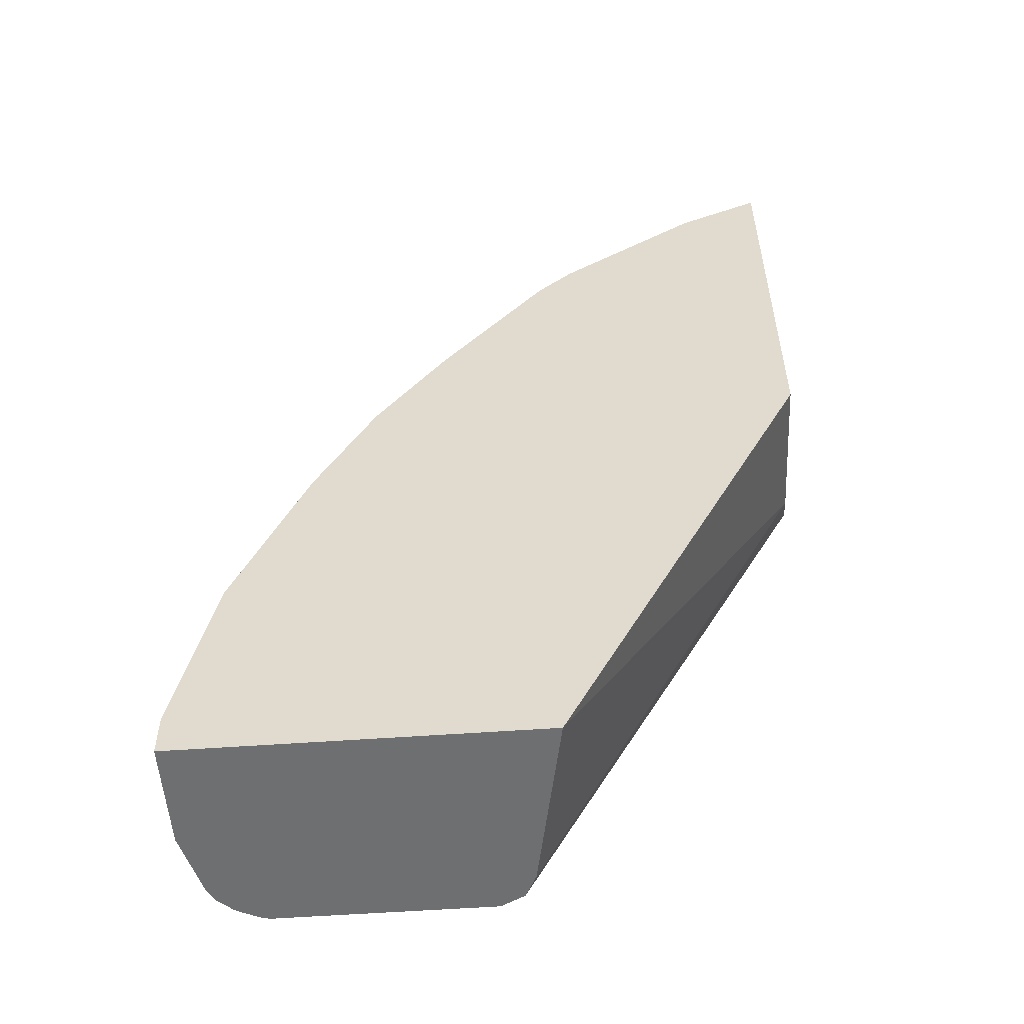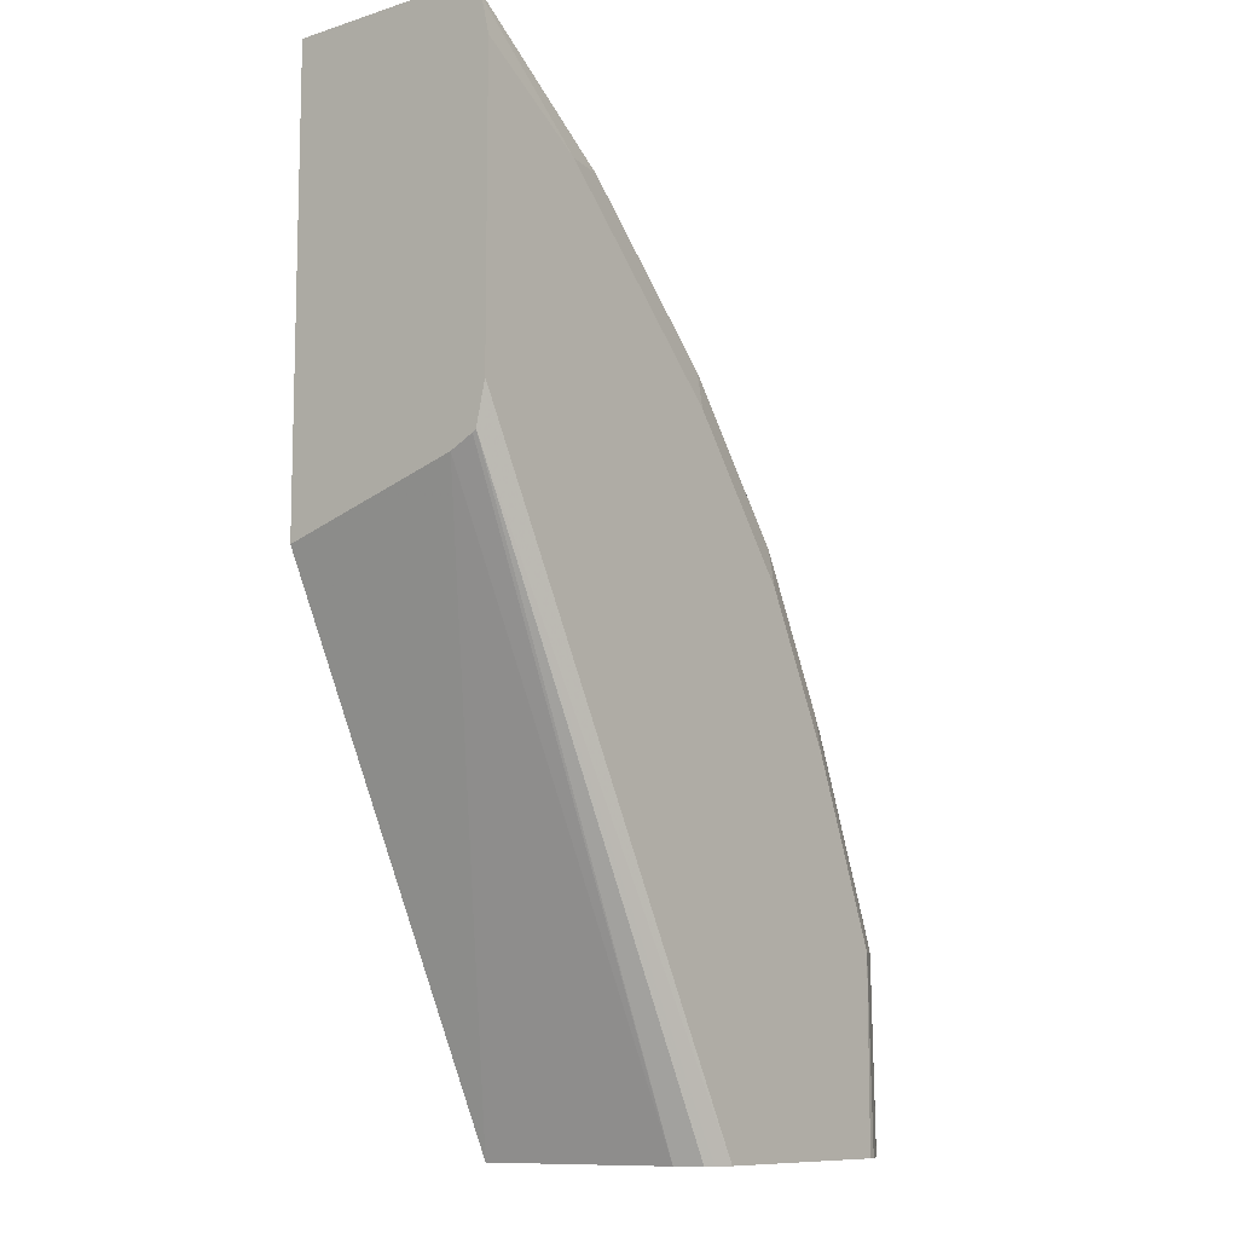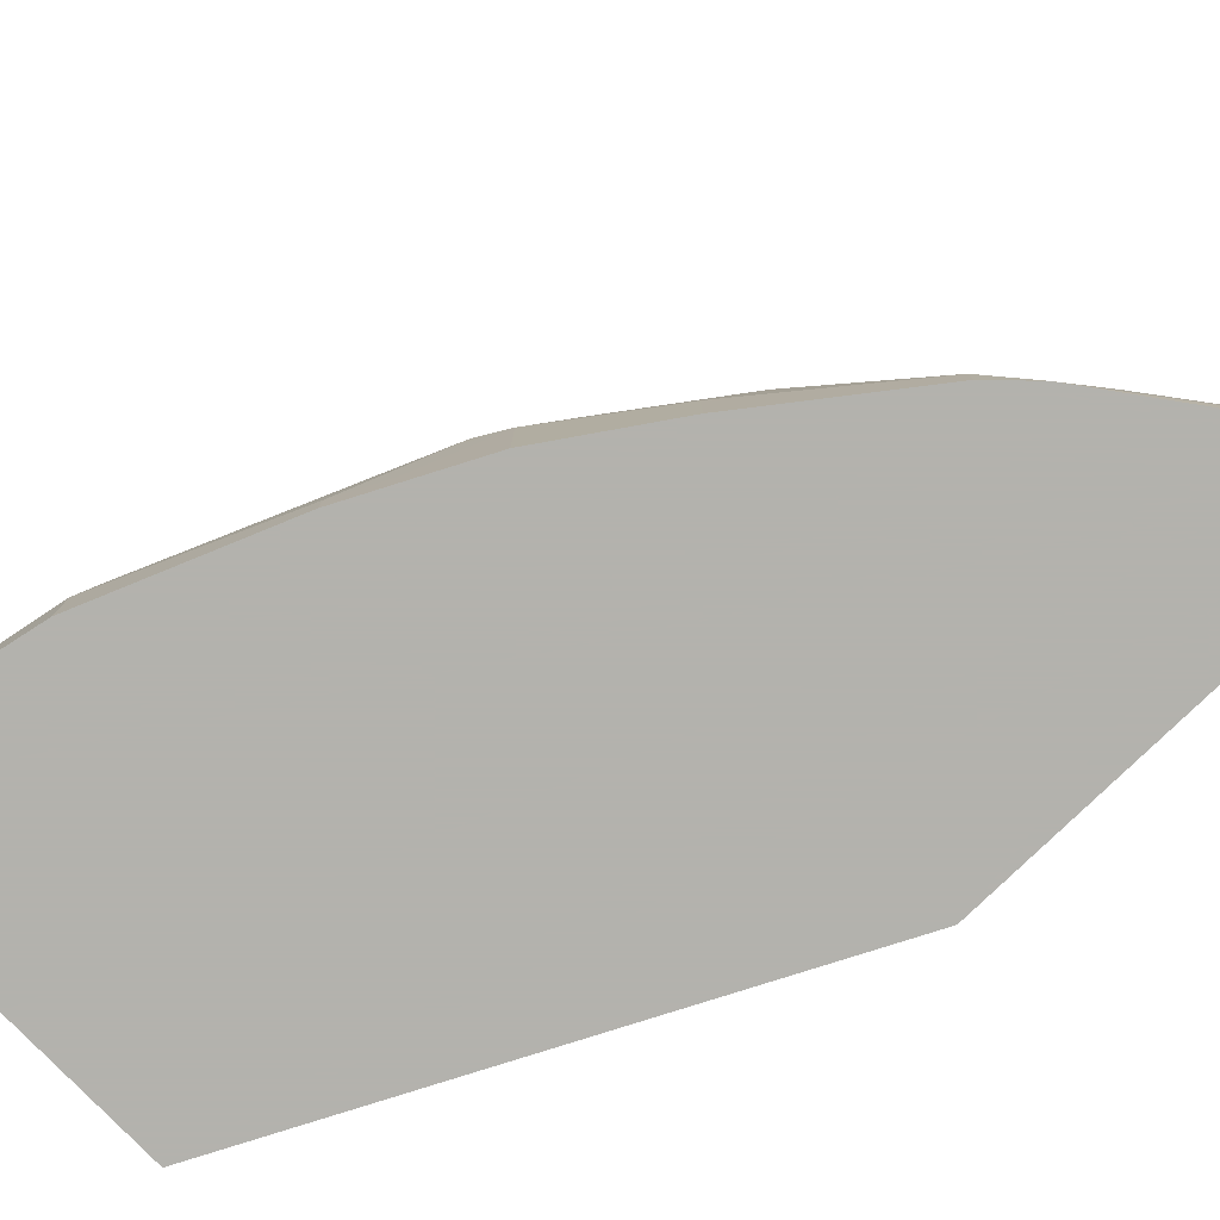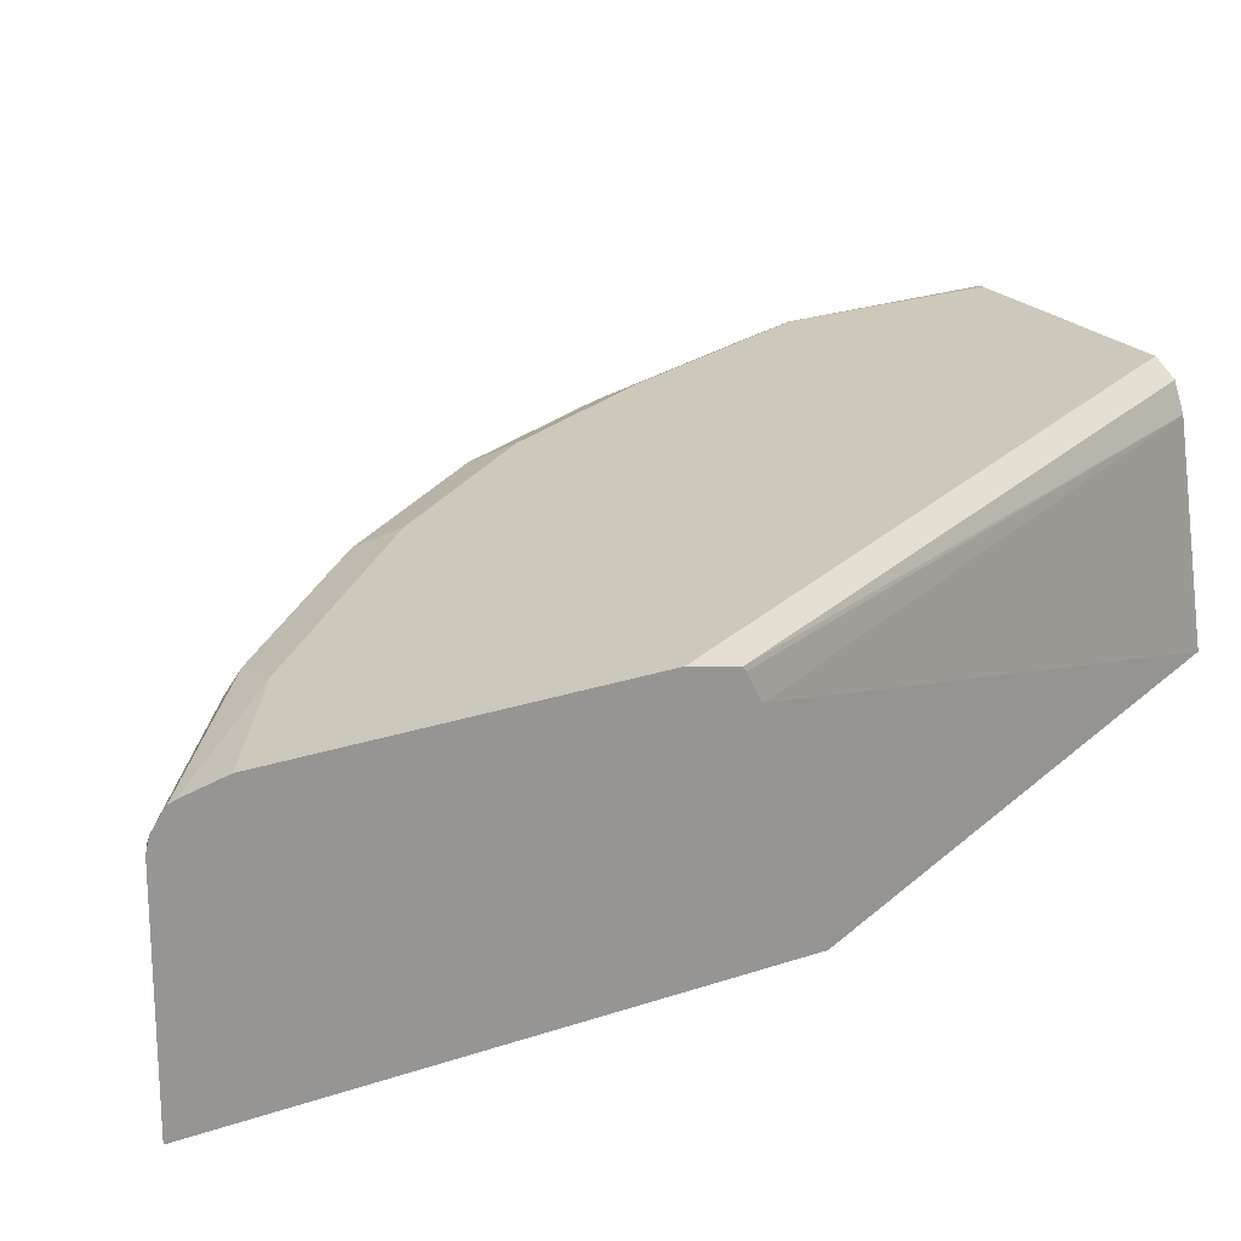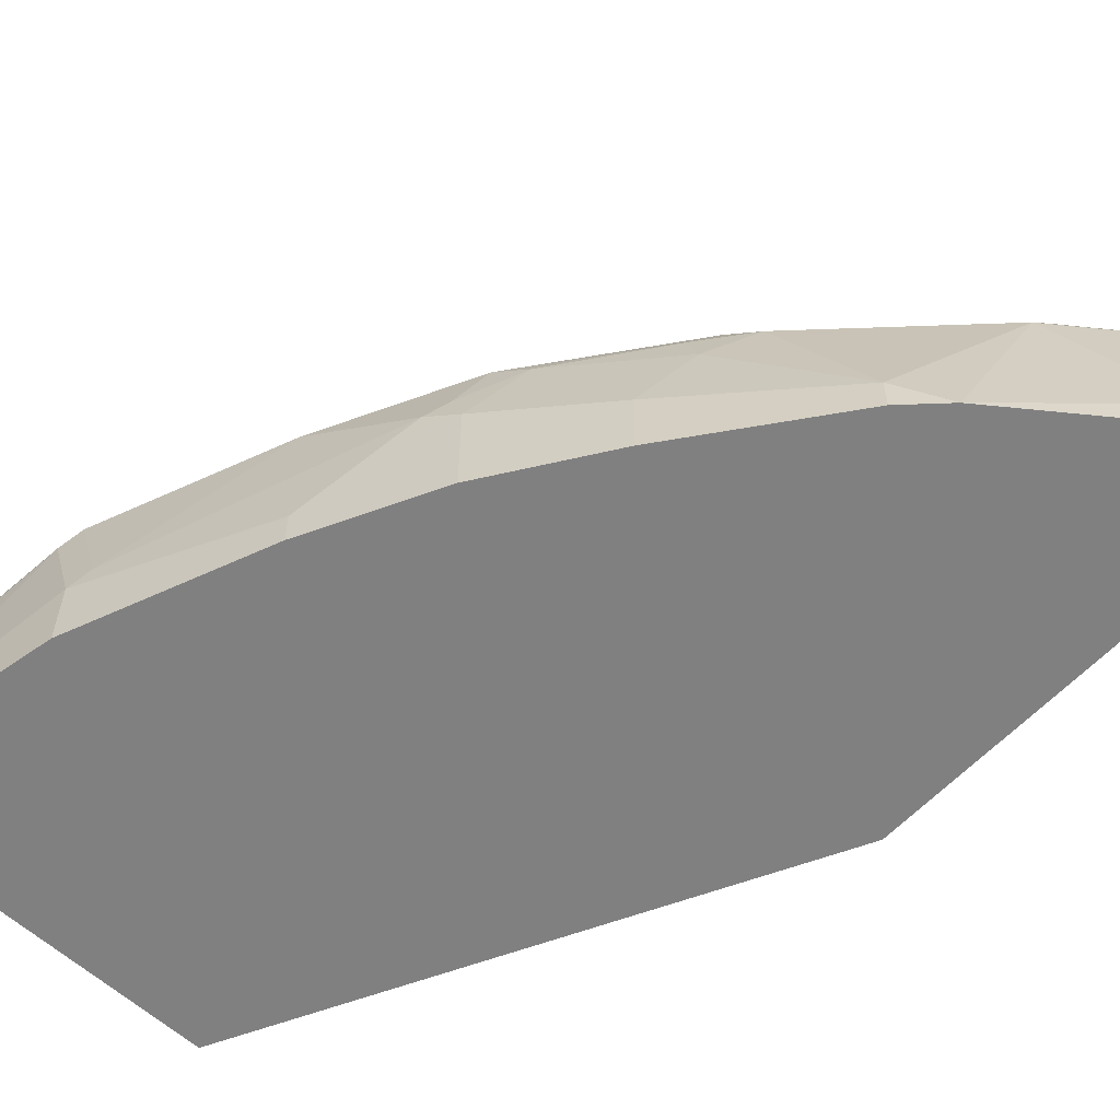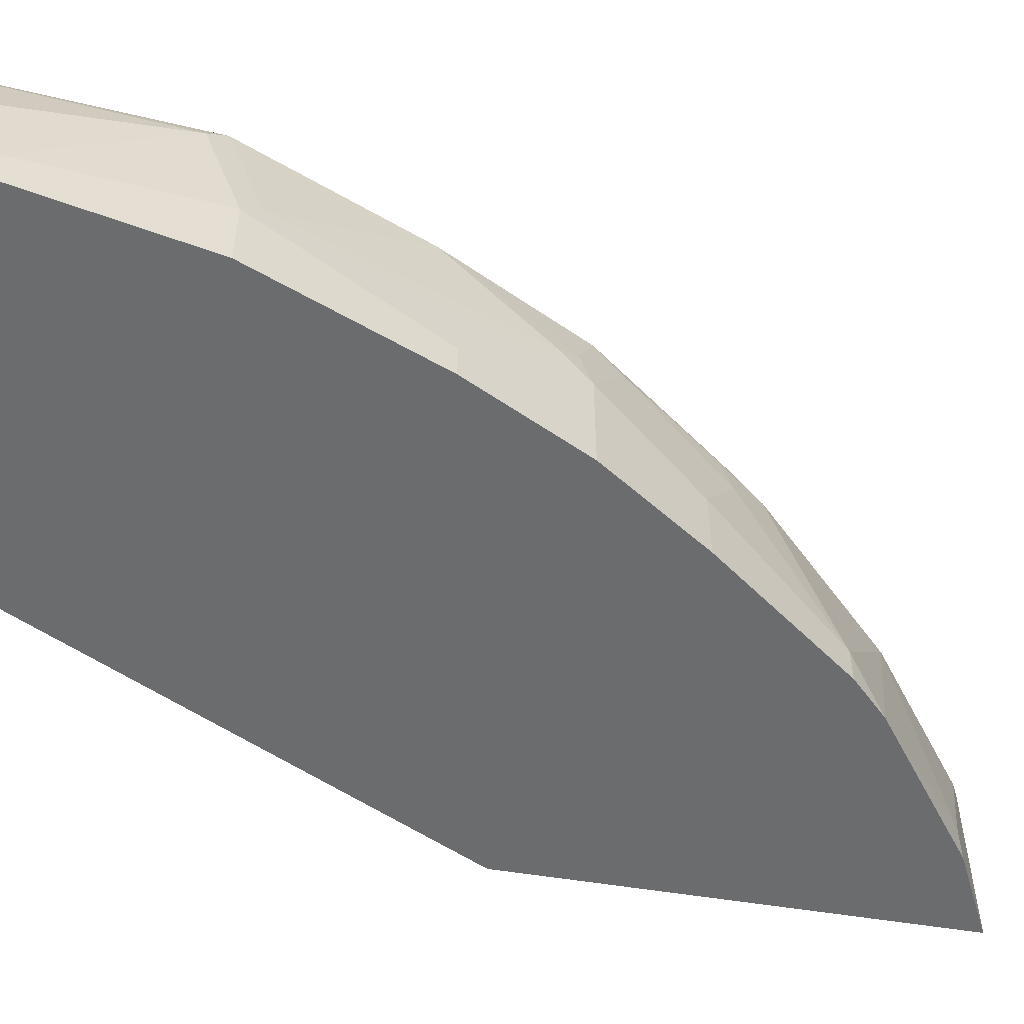
<metadata>
{"format":"obj","ext":"obj","renderer":"f3d","projection":"perspective","resolution":1024,"background":"white","views":[{"elev":-54.6,"azim":4.4,"up":"+Z"},{"elev":-10.1,"azim":128.4,"up":"+Z"},{"elev":-79.4,"azim":-46.0,"up":"+Y"},{"elev":22.2,"azim":59.1,"up":"+Y"},{"elev":-60.1,"azim":-42.9,"up":"+Y"},{"elev":-53.6,"azim":-100.1,"up":"+Y"}]}
</metadata>
<code>
v -0.3682 0.4079 0.7872
v -0.3682 0.3109 0.7872
v -0.3682 0.4143 0.7856
v -0.3756 0.4079 0.7835
v -0.4145 0.3303 0.7641
v -0.3886 0.3303 0.7771
v -0.3886 0.3109 0.7771
v -0.3682 0.3109 0.5452
v -0.3682 0.4203 0.7815
v -0.442 0.4177 0.7285
v -0.4533 0.4079 0.7252
v -0.4339 0.3691 0.7447
v -0.4145 0.3109 0.7641
v -0.4921 0.3109 0.7058
v -0.3682 0.4079 0.5735
v -0.5053 0.3109 0.268
v -0.3682 0.4222 0.7799
v -0.3715 0.4225 0.7771
v -0.4339 0.4209 0.7317
v -0.4492 0.4225 0.7188
v -0.4727 0.4079 0.7058
v -0.5116 0.3303 0.6864
v -0.5116 0.3109 0.6864
v -0.3682 0.4205 0.5798
v -0.5245 0.4079 0.268
v -0.6993 0.3109 0.268
v -0.3682 0.4233 0.7771
v -0.4274 0.4274 0.7188
v -0.4687 0.4225 0.6993
v -0.531 0.4079 0.6475
v -0.5504 0.3885 0.6281
v -0.5698 0.3497 0.6087
v -0.5698 0.3109 0.6087
v -0.3682 0.4225 0.5813
v -0.531 0.4209 0.268
v -0.6993 0.3691 0.268
v -0.6993 0.3109 0.2914
v -0.3682 0.4274 0.7585
v -0.4663 0.4274 0.6799
v -0.5075 0.4225 0.6605
v -0.527 0.4225 0.641
v -0.5391 0.4177 0.6313
v -0.5512 0.4079 0.6216
v -0.5892 0.4079 0.5698
v -0.6087 0.3691 0.5504
v -0.6087 0.3109 0.5504
v -0.3682 0.4274 0.6031
v -0.5358 0.4233 0.268
v -0.5439 0.4274 0.268
v -0.6993 0.3691 0.272
v -0.6902 0.4039 0.268
v -0.6993 0.3303 0.2914
v -0.6799 0.3109 0.3885
v -0.4857 0.4274 0.6605
v -0.5245 0.4274 0.6216
v -0.5852 0.4225 0.5634
v -0.5973 0.4177 0.5537
v -0.6095 0.3885 0.5439
v -0.6168 0.3788 0.5342
v -0.6216 0.3691 0.5245
v -0.6411 0.3303 0.4857
v -0.6281 0.3303 0.5116
v -0.6281 0.3109 0.5116
v -0.6605 0.4274 0.268
v -0.6799 0.4079 0.3691
v -0.6862 0.412 0.268
v -0.675 0.4177 0.3788
v -0.6799 0.3497 0.3885
v -0.6411 0.3109 0.4857
v -0.5828 0.4274 0.5439
v -0.6241 0.4225 0.4857
v -0.6362 0.4177 0.476
v -0.675 0.3594 0.3983
v -0.665 0.4264 0.268
v -0.6605 0.4274 0.3691
v -0.6782 0.4196 0.268
v -0.6734 0.4209 0.3691
v -0.6629 0.4225 0.3885
v -0.6216 0.4274 0.4663
v -0.6346 0.4209 0.4663
v -0.6753 0.4212 0.268
f 34 35 48
f 40 55 41
f 34 48 49
f 34 49 47
f 36 50 51
f 37 53 68
f 37 68 52
f 40 54 55
f 41 57 42
f 41 70 56
f 41 56 57
f 42 57 43
f 43 57 44
f 44 57 58
f 44 58 45
f 45 58 59
f 41 55 70
f 32 46 33
f 29 39 54
f 31 45 32
f 45 59 60
f 28 49 64
f 28 64 75
f 28 75 79
f 28 79 70
f 28 70 55
f 28 55 54
f 32 45 46
f 28 54 39
f 29 54 40
f 30 40 41
f 30 41 42
f 30 42 43
f 30 43 31
f 31 43 44
f 31 44 45
f 28 39 29
f 45 60 61
f 64 74 75
f 45 62 63
f 65 73 67
f 66 67 77
f 66 77 76
f 67 73 72
f 67 72 78
f 67 78 77
f 71 79 75
f 65 68 73
f 71 75 78
f 71 80 72
f 72 80 78
f 76 77 81
f 74 81 75
f 75 81 77
f 75 77 78
f 28 47 49
f 71 78 80
f 61 63 62
f 61 69 63
f 60 68 61
f 45 63 46
f 50 52 65
f 50 65 51
f 51 65 67
f 51 67 66
f 52 68 65
f 53 69 61
f 53 61 68
f 56 70 79
f 56 79 71
f 56 71 72
f 56 72 57
f 57 72 58
f 58 72 59
f 59 72 73
f 59 73 60
f 60 73 68
f 45 61 62
f 28 38 47
f 1 24 34
f 26 50 36
f 2 63 69
f 2 69 53
f 2 53 37
f 2 37 26
f 2 26 16
f 2 16 8
f 3 9 10
f 2 46 63
f 3 10 4
f 4 11 12
f 4 12 5
f 5 13 7
f 5 7 6
f 5 12 14
f 5 14 13
f 8 16 15
f 4 10 11
f 9 17 18
f 2 33 46
f 2 14 23
f 27 38 28
f 1 2 8
f 1 8 15
f 1 15 24
f 1 34 47
f 1 47 38
f 1 38 27
f 2 23 33
f 1 27 17
f 1 9 3
f 1 4 5
f 1 5 6
f 1 6 7
f 1 7 2
f 2 7 13
f 2 13 14
f 1 17 9
f 9 18 10
f 1 3 4
f 10 20 11
f 17 27 18
f 18 27 28
f 18 28 20
f 18 20 19
f 20 28 29
f 21 29 40
f 21 40 30
f 16 35 25
f 21 30 22
f 22 31 32
f 22 33 23
f 24 25 34
f 25 35 34
f 26 37 52
f 10 19 20
f 26 52 50
f 22 30 31
f 16 48 35
f 22 32 33
f 16 64 49
f 11 20 29
f 10 18 19
f 16 49 48
f 11 29 21
f 11 21 22
f 11 14 12
f 14 22 23
f 15 16 25
f 11 22 14
f 16 26 36
f 16 74 64
f 16 36 51
f 16 51 66
f 16 66 76
f 16 81 74
f 15 25 24
f 16 76 81

</code>
